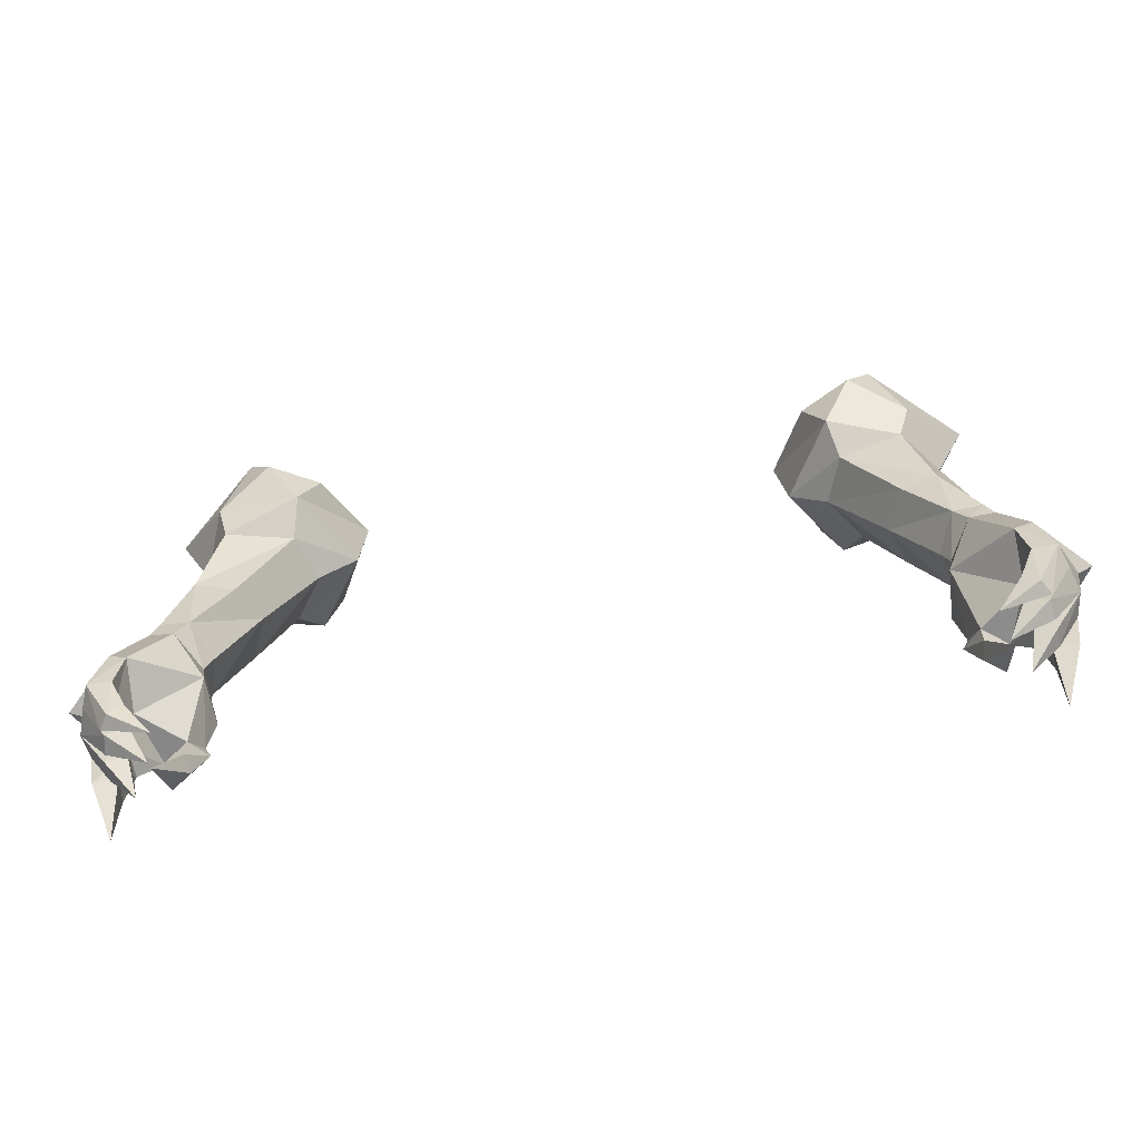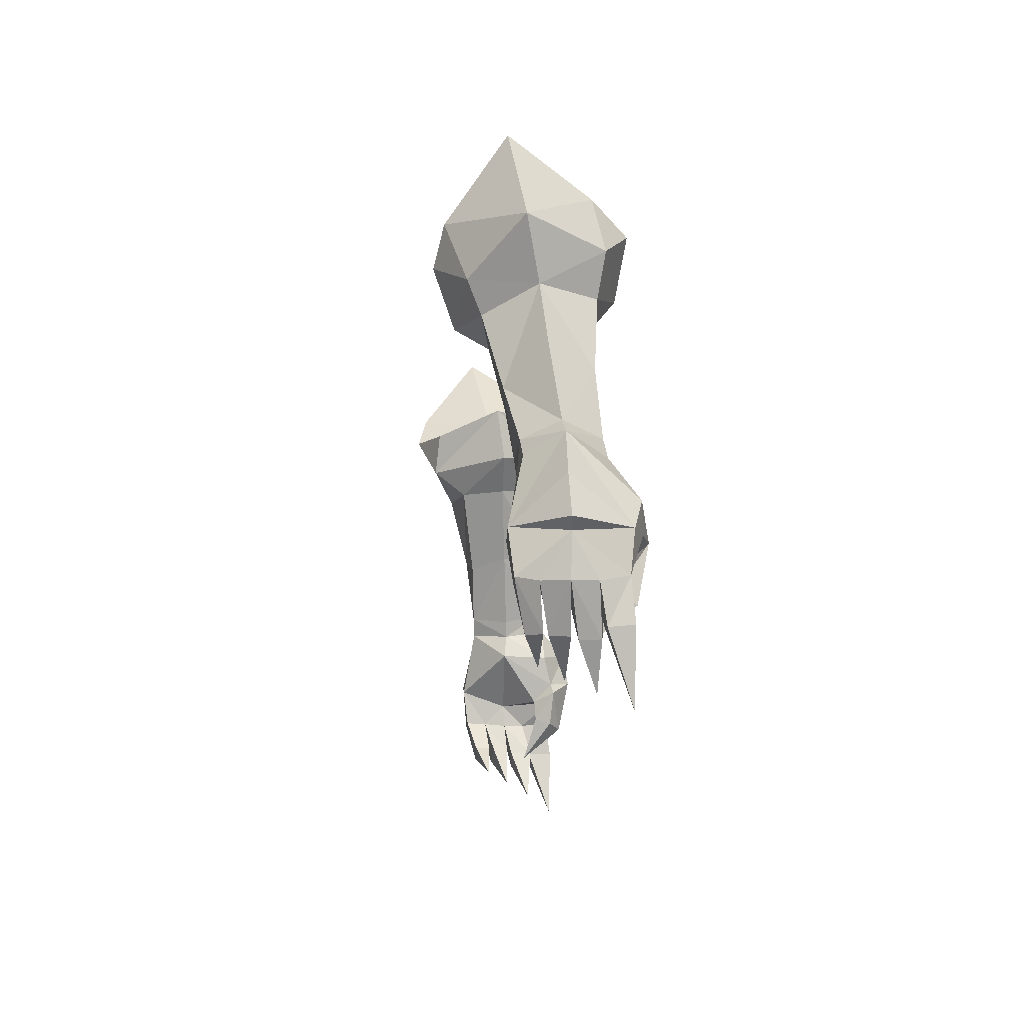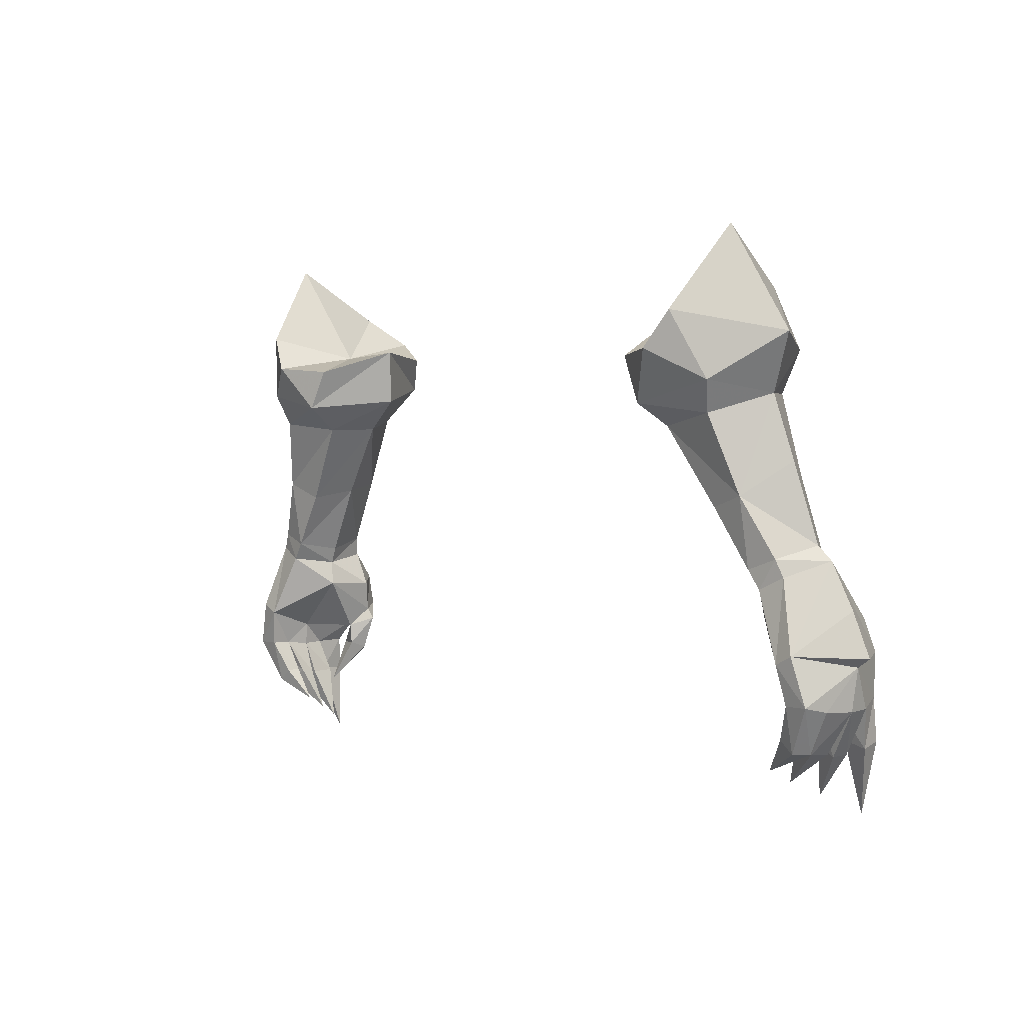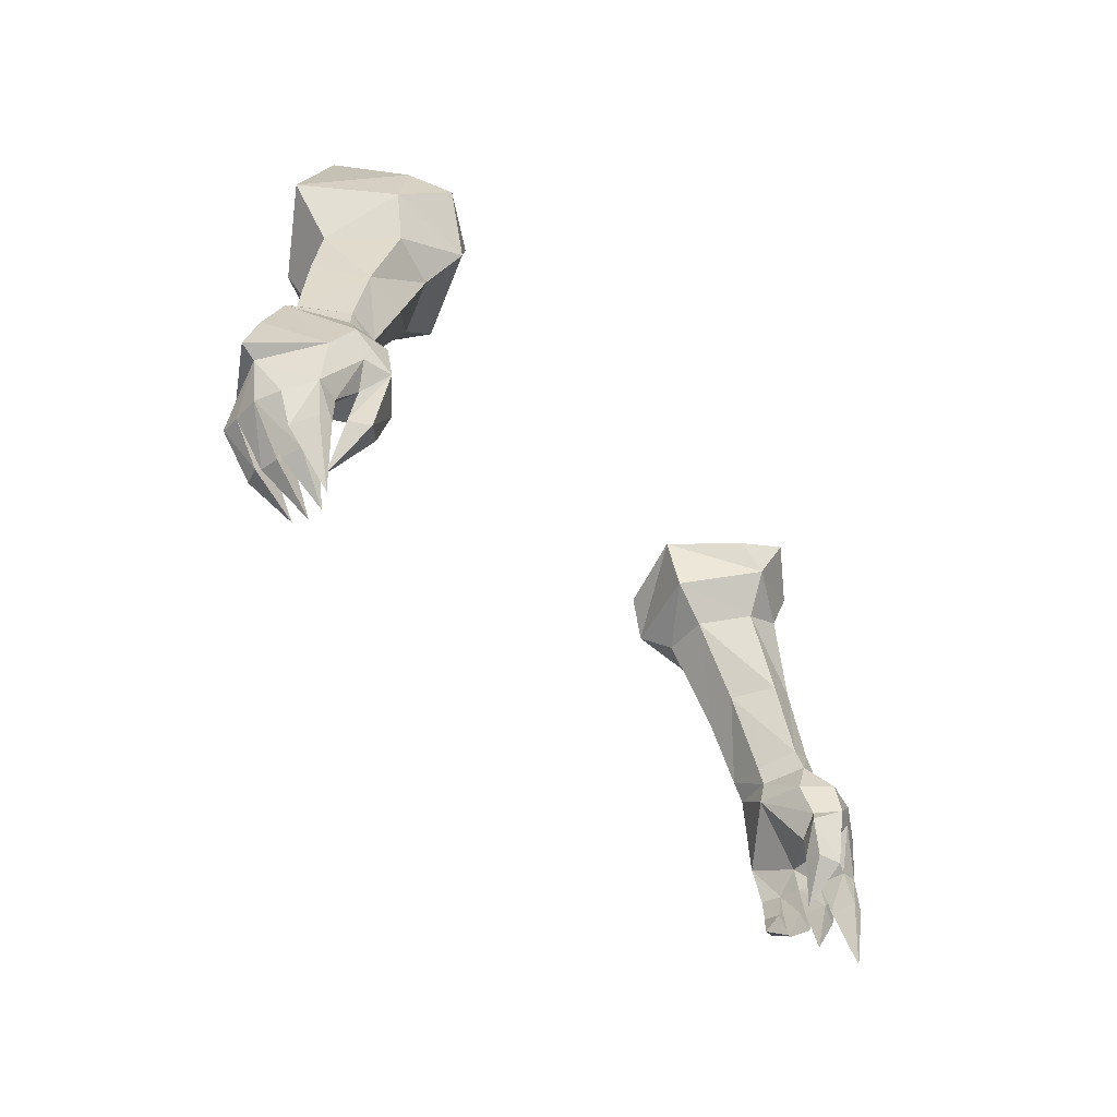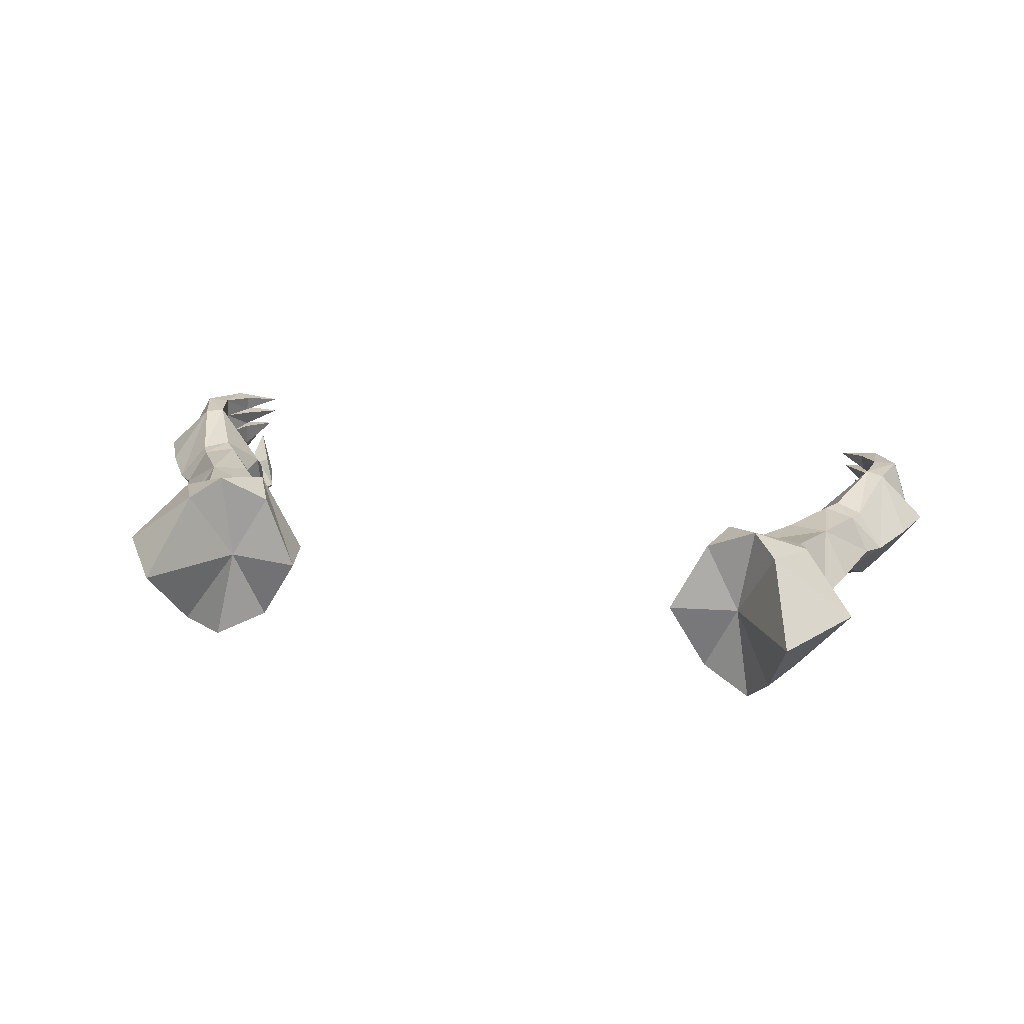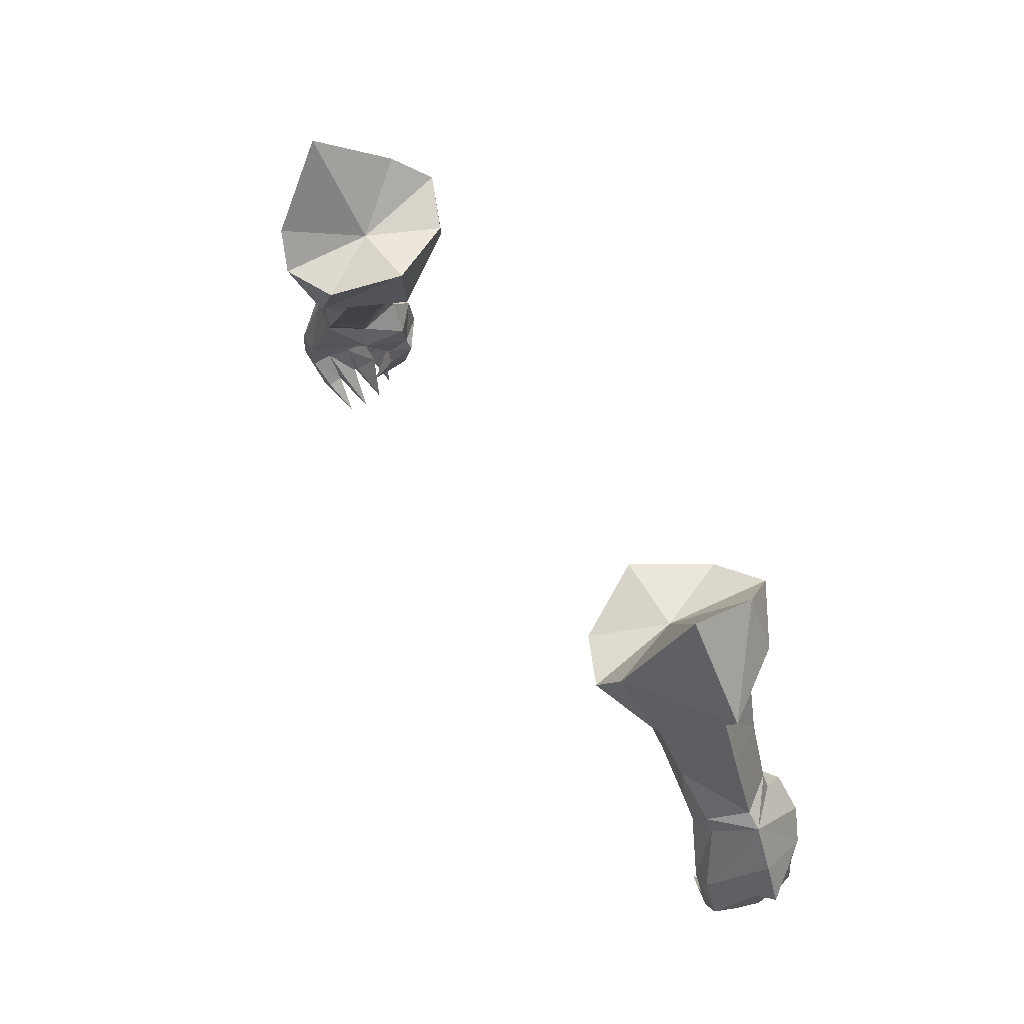
<metadata>
{"format":"obj","ext":"obj","renderer":"f3d","projection":"perspective","resolution":1024,"background":"white","views":[{"elev":-67.1,"azim":-171.0,"up":"+Z"},{"elev":-14.3,"azim":-93.9,"up":"+Z"},{"elev":1.6,"azim":-130.7,"up":"+Z"},{"elev":-41.9,"azim":-55.1,"up":"+Z"},{"elev":28.7,"azim":12.2,"up":"+Y"},{"elev":55.9,"azim":-122.2,"up":"+Z"}]}
</metadata>
<code>
g soulhunter_glove_male_25630
v -17.57 5.791 49.64
v -16.79 3.911 49.34
v -14.95 4.077 52.58
v -15.74 6.06 52.42
v -17.47 6.254 52.94
v -19.07 5.654 50.16
v -20.07 3.941 50.76
v -19.05 4.409 54.53
v -12.53 4.411 56.32
v -13.33 6.664 56.12
v -16.35 7.163 56.67
v -17.33 1.955 49.86
v -15.78 2.021 53.1
v -17.6 2.253 53.84
v -18.71 2.065 50.37
v -14.03 2.161 56.76
v -16.15 1.952 57.62
v -19.66 6.262 45.55
v -18.18 5.727 48.76
v -19.46 5.544 49.35
v -20.52 6.259 45.97
v -17.23 1.22 45.68
v -18.2 0.1027 45.93
v -18.2 0.3974 47.55
v -16.81 1.632 47.23
v -18.9 1.631 43.65
v -17.7 2.08 43.68
v -17.71 2.154 44.73
v -18.96 1.095 44.88
v -21.18 6.037 43.74
v -20.03 6.004 43.73
v -18.47 0.6527 43.18
v -16.93 1.083 45.15
v -17.55 1.239 43.42
v -20.39 1.016 41.98
v -21.08 1.066 41.85
v -21.07 1.248 43.89
v -20.02 1.291 43.69
v -20.27 2.286 41.94
v -20.39 1.016 41.98
v -20.02 1.291 43.69
v -20.07 2.717 43.63
v -21.41 2.278 41.67
v -20.27 2.286 41.94
v -20.07 2.717 43.63
v -21.71 2.597 43.51
v -20.47 2.39 41.34
v -20.51 3.368 41.29
v -21.92 3.788 43.48
v -19.63 2.255 41.94
v -19.97 5.515 41.55
v -19.27 5.508 42.13
v -20.41 4.791 41.54
v -21.53 5.022 43.52
v -19.38 4.743 42.17
v -20.09 4.949 43.7
v -19.38 4.743 42.17
v -20.09 4.949 43.7
v -16.93 1.083 45.15
v -17.55 1.239 43.42
v -19.63 3.385 41.89
v -19.92 3.795 43.59
v -19.63 2.255 41.94
v -19.92 3.795 43.59
v -19.63 3.385 41.89
v -20.43 3.657 41.44
v -20.29 4.585 41.5
v -19.54 3.651 41.99
v -19.3 4.459 42.07
v -19.54 3.651 41.99
v -19.3 4.459 42.07
v -16.94 3.981 47.32
v -17.23 1.22 45.68
v -16.81 1.632 47.23
v -17.61 1.703 48.92
v -18.97 1.887 49.44
v -18.71 2.065 50.37
v -17.33 1.955 49.86
v -20.8 3.854 50.09
v -19.46 5.544 49.35
v -17.18 3.852 48.53
v -18.18 5.727 48.76
v -18.12 4.71 57.57
v -18.96 1.095 44.88
v -19.46 0.5106 45.98
v -20.98 1.04 45.92
v -19.96 0.6025 47.34
v -20.8 3.854 50.09
v -17.61 1.703 48.92
v -18.97 1.887 49.44
v -17.18 3.852 48.53
v -17.61 1.703 48.92
v -18.9 1.631 43.65
v -22.24 3.769 45.47
v -19.73 3.884 44.75
v -18.69 2.7 41.51
v -18.69 2.7 41.51
v -22.04 3.888 47.95
v -20.24 1.08 38.45
v -20.24 1.08 38.45
v -18.96 2.459 39.29
v -18.96 2.459 39.29
v -18.03 4.825 40.55
v -18.03 4.825 40.55
v -22.94 3.828 45.89
v -18.29 3.723 39.94
v -18.29 3.723 39.94
v -10.78 4.412 57.74
v -13.33 6.664 56.12
v -12.53 4.411 56.32
v -10.31 4.826 60.47
v -12.95 8.225 57.15
v -16.67 6.01 65.23
v -19.58 5.366 60.27
v -15.55 8.823 61.27
v -16.35 7.163 56.67
v -11.97 8.097 59.36
v -14.37 9.272 59.57
v -16.95 7.835 58.13
v -18.12 4.71 57.57
v -15.55 8.823 61.27
v -13.8 4.958 60.25
v -16.67 6.01 65.23
v -11.97 8.097 59.36
v -14.37 9.272 59.57
v -10.31 4.826 60.47
v -14.03 2.161 56.76
v -13.17 0.8308 58.59
v -15.78 2.112 62.58
v -16.15 1.952 57.62
v -14.68 0.3905 61.21
v -12.24 1.401 60.2
v -16.94 1.626 59.64
v -15.78 2.112 62.58
v -12.24 1.401 60.2
v -14.68 0.3905 61.21
v 17.45 5.791 49.64
v 14.75 4.128 52.76
v 16.66 3.911 49.34
v 15.68 5.965 52.35
v 17.62 6.234 53.12
v 18.94 5.654 50.16
v 19.94 3.941 50.76
v 18.93 4.409 54.53
v 12.34 4.396 56.24
v 13.13 6.613 56.19
v 16.45 7.212 56.54
v 17.2 1.955 49.86
v 15.65 2.021 53.1
v 17.47 2.253 53.84
v 18.58 2.065 50.37
v 13.9 2.161 56.76
v 16.02 1.952 57.62
v 19.53 6.262 45.55
v 19.33 5.544 49.35
v 18.05 5.727 48.76
v 20.39 6.26 45.97
v 17.11 1.22 45.68
v 18.07 0.3974 47.55
v 18.07 0.1028 45.93
v 16.68 1.632 47.23
v 18.77 1.631 43.65
v 17.58 2.154 44.73
v 17.57 2.08 43.68
v 18.83 1.095 44.88
v 21.05 6.037 43.74
v 19.9 6.005 43.73
v 18.34 0.6527 43.18
v 16.8 1.083 45.15
v 17.42 1.239 43.42
v 20.26 1.016 41.98
v 20.94 1.248 43.89
v 20.95 1.066 41.85
v 19.9 1.291 43.69
v 20.14 2.286 41.94
v 19.9 1.291 43.69
v 20.26 1.016 41.98
v 19.95 2.717 43.63
v 21.28 2.278 41.67
v 19.95 2.717 43.63
v 20.14 2.286 41.94
v 21.58 2.597 43.51
v 20.34 2.39 41.34
v 21.79 3.788 43.48
v 20.38 3.368 41.29
v 19.5 2.255 41.94
v 19.85 5.515 41.55
v 19.14 5.508 42.13
v 20.28 4.791 41.54
v 21.4 5.022 43.52
v 19.25 4.743 42.17
v 19.96 4.949 43.7
v 19.25 4.743 42.17
v 19.96 4.949 43.7
v 16.8 1.083 45.15
v 17.42 1.239 43.42
v 19.79 3.795 43.59
v 19.5 3.385 41.89
v 19.5 2.255 41.94
v 19.79 3.795 43.59
v 19.5 3.385 41.89
v 20.16 4.585 41.5
v 20.3 3.657 41.44
v 19.41 3.651 41.99
v 19.41 3.651 41.99
v 19.17 4.459 42.07
v 19.17 4.459 42.07
v 16.81 3.981 47.32
v 17.11 1.22 45.68
v 16.68 1.632 47.23
v 17.48 1.703 48.92
v 18.58 2.065 50.37
v 18.85 1.887 49.44
v 17.2 1.955 49.86
v 20.67 3.854 50.09
v 19.33 5.544 49.35
v 17.05 3.852 48.53
v 18.05 5.727 48.76
v 18 4.71 57.57
v 18.83 1.095 44.88
v 19.33 0.5107 45.98
v 20.85 1.04 45.92
v 19.83 0.6025 47.34
v 20.67 3.854 50.09
v 17.48 1.703 48.92
v 18.85 1.887 49.44
v 17.05 3.852 48.53
v 17.48 1.703 48.92
v 18.77 1.631 43.65
v 22.11 3.769 45.47
v 19.6 3.884 44.75
v 18.56 2.7 41.51
v 18.56 2.7 41.51
v 21.91 3.888 47.95
v 20.11 1.08 38.45
v 20.11 1.08 38.45
v 18.83 2.459 39.29
v 18.83 2.459 39.29
v 17.9 4.825 40.55
v 17.9 4.825 40.55
v 22.81 3.828 45.89
v 18.16 3.723 39.94
v 18.16 3.723 39.94
v 10.57 4.407 57.77
v 12.34 4.396 56.24
v 13.13 6.613 56.19
v 10.18 4.826 60.47
v 12.76 8.284 57.39
v 16.54 6.01 65.23
v 15.42 8.823 61.27
v 19.46 5.366 60.27
v 16.45 7.212 56.54
v 14.24 9.272 59.57
v 11.84 8.097 59.36
v 16.82 7.835 58.13
v 18 4.71 57.57
v 15.42 8.823 61.27
v 16.54 6.01 65.23
v 13.67 4.958 60.25
v 11.84 8.097 59.36
v 14.24 9.272 59.57
v 10.18 4.826 60.47
v 13.9 2.161 56.76
v 13.04 0.8308 58.59
v 15.65 2.112 62.58
v 16.02 1.952 57.62
v 12.12 1.401 60.2
v 14.56 0.3905 61.21
v 16.81 1.626 59.64
v 15.65 2.112 62.58
v 12.12 1.401 60.2
v 14.56 0.3905 61.21
f 2 1 3
f 4 3 1
f 6 5 1
f 4 1 5
f 6 7 5
f 8 5 7
f 3 4 9
f 10 9 4
f 4 5 10
f 11 10 5
f 13 12 3
f 2 3 12
f 13 14 12
f 15 12 14
f 8 7 14
f 15 14 7
f 16 13 9
f 3 9 13
f 17 14 16
f 13 16 14
f 19 18 20
f 21 20 18
f 23 22 24
f 25 24 22
f 27 26 28
f 29 28 26
f 31 30 18
f 21 18 30
f 23 32 33
f 34 33 32
f 36 35 37
f 38 37 35
f 40 39 41
f 42 41 39
f 44 43 45
f 46 45 43
f 36 37 43
f 46 43 37
f 48 47 49
f 46 49 47
f 47 50 46
f 45 46 50
f 52 51 31
f 30 31 51
f 51 53 30
f 54 30 53
f 53 55 54
f 56 54 55
f 52 31 57
f 58 57 31
f 28 59 27
f 60 27 59
f 61 48 62
f 49 62 48
f 42 63 64
f 65 64 63
f 66 49 67
f 54 67 49
f 68 62 66
f 49 66 62
f 69 58 70
f 64 70 58
f 67 54 71
f 56 71 54
f 28 72 73
f 74 73 72
f 76 75 77
f 78 77 75
f 80 79 6
f 7 6 79
f 2 78 81
f 75 81 78
f 7 79 77
f 76 77 79
f 2 81 1
f 82 1 81
f 1 82 6
f 80 6 82
f 5 8 83
f 5 83 11
f 83 8 14
f 17 83 14
f 29 41 42
f 85 84 23
f 85 38 84
f 86 37 85
f 18 19 72
f 86 87 88
f 23 24 87
f 24 89 90
f 24 25 89
f 74 91 92
f 72 91 74
f 23 84 93
f 30 54 94
f 72 28 95
f 91 72 19
f 88 20 21
f 27 96 26
f 93 97 32
f 32 97 34
f 72 95 18
f 96 27 60
f 88 21 98
f 86 94 37
f 35 36 99
f 39 40 100
f 43 44 99
f 36 43 99
f 47 48 101
f 50 47 101
f 65 63 102
f 48 61 101
f 51 52 103
f 53 51 103
f 55 53 103
f 52 57 104
f 18 58 31
f 23 93 32
f 105 86 98
f 94 54 49
f 98 21 105
f 30 94 21
f 37 94 46
f 94 49 46
f 95 64 58
f 95 42 64
f 67 106 66
f 66 106 68
f 70 107 69
f 71 106 67
f 95 58 18
f 29 42 95
f 95 28 29
f 28 73 59
f 22 23 33
f 87 24 90
f 88 87 90
f 85 87 86
f 87 85 23
f 85 37 38
f 98 86 88
f 94 86 105
f 94 105 21
f 109 108 110
f 112 111 108
f 114 113 115
f 109 116 112
f 117 112 118
f 119 115 118
f 116 119 112
f 112 119 118
f 114 115 119
f 120 119 116
f 112 108 109
f 111 112 117
f 122 121 123
f 122 124 125
f 122 125 121
f 122 126 124
f 114 119 120
f 110 108 127
f 108 111 128
f 129 113 114
f 128 130 127
f 131 128 132
f 131 129 133
f 128 133 130
f 131 133 128
f 133 129 114
f 130 133 120
f 127 108 128
f 132 128 111
f 123 134 122
f 136 135 122
f 134 136 122
f 135 126 122
f 120 133 114
f 138 137 139
f 137 138 140
f 137 141 142
f 141 137 140
f 141 143 142
f 143 141 144
f 145 140 138
f 140 145 146
f 146 141 140
f 141 146 147
f 138 148 149
f 148 138 139
f 148 150 149
f 150 148 151
f 150 143 144
f 143 150 151
f 145 149 152
f 149 145 138
f 152 150 153
f 150 152 149
f 155 154 156
f 154 155 157
f 159 158 160
f 158 159 161
f 163 162 164
f 162 163 165
f 154 166 167
f 166 154 157
f 169 168 160
f 168 169 170
f 172 171 173
f 171 172 174
f 176 175 177
f 175 176 178
f 180 179 181
f 179 180 182
f 179 172 173
f 172 179 182
f 184 183 185
f 183 184 182
f 182 186 183
f 186 182 180
f 167 187 188
f 187 167 166
f 166 189 187
f 189 166 190
f 190 191 189
f 191 190 192
f 193 167 188
f 167 193 194
f 164 195 163
f 195 164 196
f 197 185 198
f 185 197 184
f 200 199 178
f 199 200 201
f 202 184 203
f 184 202 190
f 203 197 204
f 197 203 184
f 205 194 206
f 194 205 200
f 207 190 202
f 190 207 192
f 209 208 163
f 208 209 210
f 212 211 213
f 211 212 214
f 142 215 216
f 215 142 143
f 217 214 139
f 214 217 211
f 212 215 143
f 215 212 213
f 137 217 139
f 217 137 218
f 142 218 137
f 218 142 216
f 219 144 141
f 147 219 141
f 150 144 219
f 150 219 153
f 178 176 165
f 160 220 221
f 220 174 221
f 221 172 222
f 208 156 154
f 224 223 222
f 223 159 160
f 226 225 159
f 225 161 159
f 228 227 210
f 210 227 208
f 229 220 160
f 230 190 166
f 231 163 208
f 156 208 227
f 157 155 224
f 162 232 164
f 168 233 229
f 170 233 168
f 154 231 208
f 196 164 232
f 234 157 224
f 172 230 222
f 235 173 171
f 236 177 175
f 235 181 179
f 235 179 173
f 237 185 183
f 237 183 186
f 238 199 201
f 237 198 185
f 239 188 187
f 239 187 189
f 239 189 191
f 240 193 188
f 167 194 154
f 168 229 160
f 234 222 241
f 184 190 230
f 241 157 234
f 157 230 166
f 182 230 172
f 182 184 230
f 194 200 231
f 200 178 231
f 203 242 202
f 204 242 203
f 206 243 205
f 202 242 207
f 154 194 231
f 231 178 165
f 165 163 231
f 195 209 163
f 169 160 158
f 226 159 223
f 226 223 224
f 222 223 221
f 160 221 223
f 174 172 221
f 224 222 234
f 241 222 230
f 157 241 230
f 245 244 246
f 244 247 248
f 250 249 251
f 248 252 246
f 253 248 254
f 253 250 255
f 248 255 252
f 253 255 248
f 255 250 251
f 252 255 256
f 246 244 248
f 254 248 247
f 258 257 259
f 261 260 259
f 257 261 259
f 260 262 259
f 256 255 251
f 263 244 245
f 264 247 244
f 251 249 265
f 263 266 264
f 267 264 268
f 269 265 268
f 266 269 264
f 264 269 268
f 251 265 269
f 256 269 266
f 264 244 263
f 247 264 267
f 259 270 258
f 259 271 272
f 259 272 270
f 259 262 271
f 251 269 256

</code>
